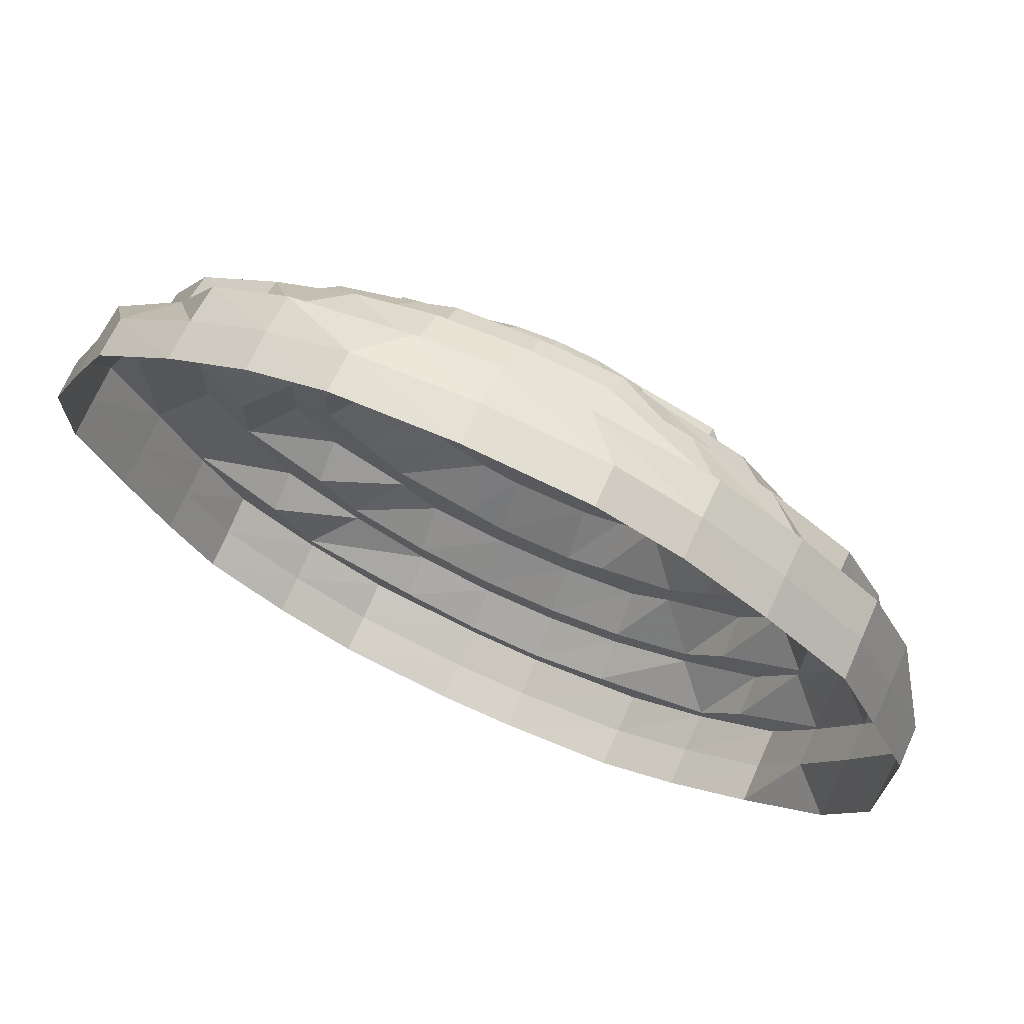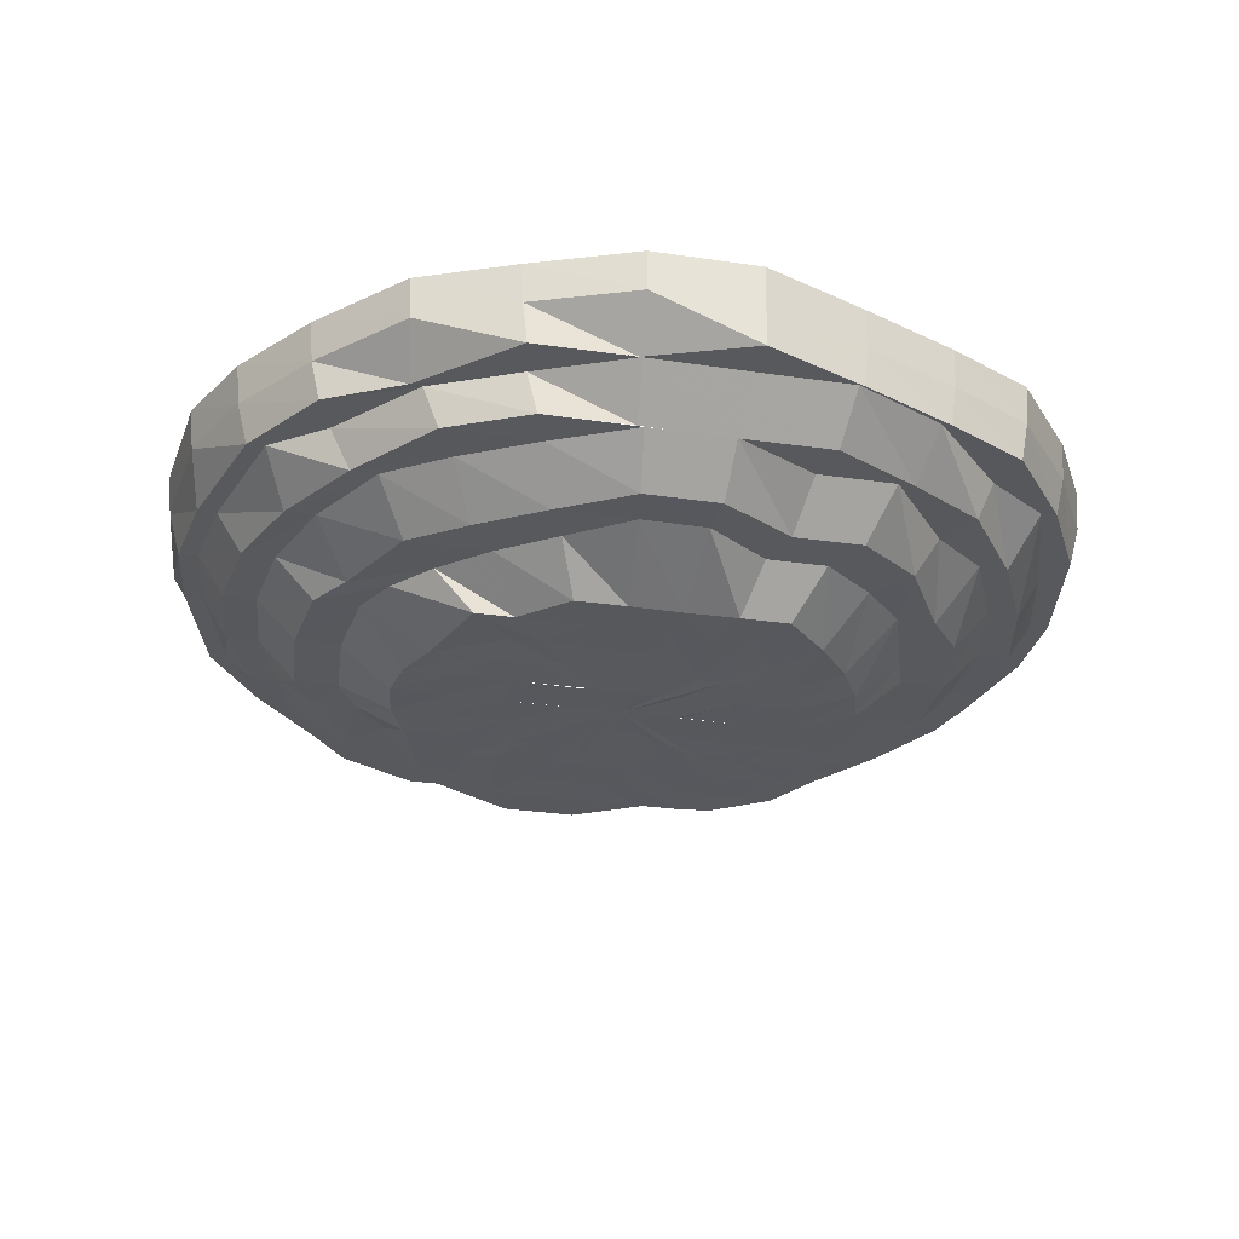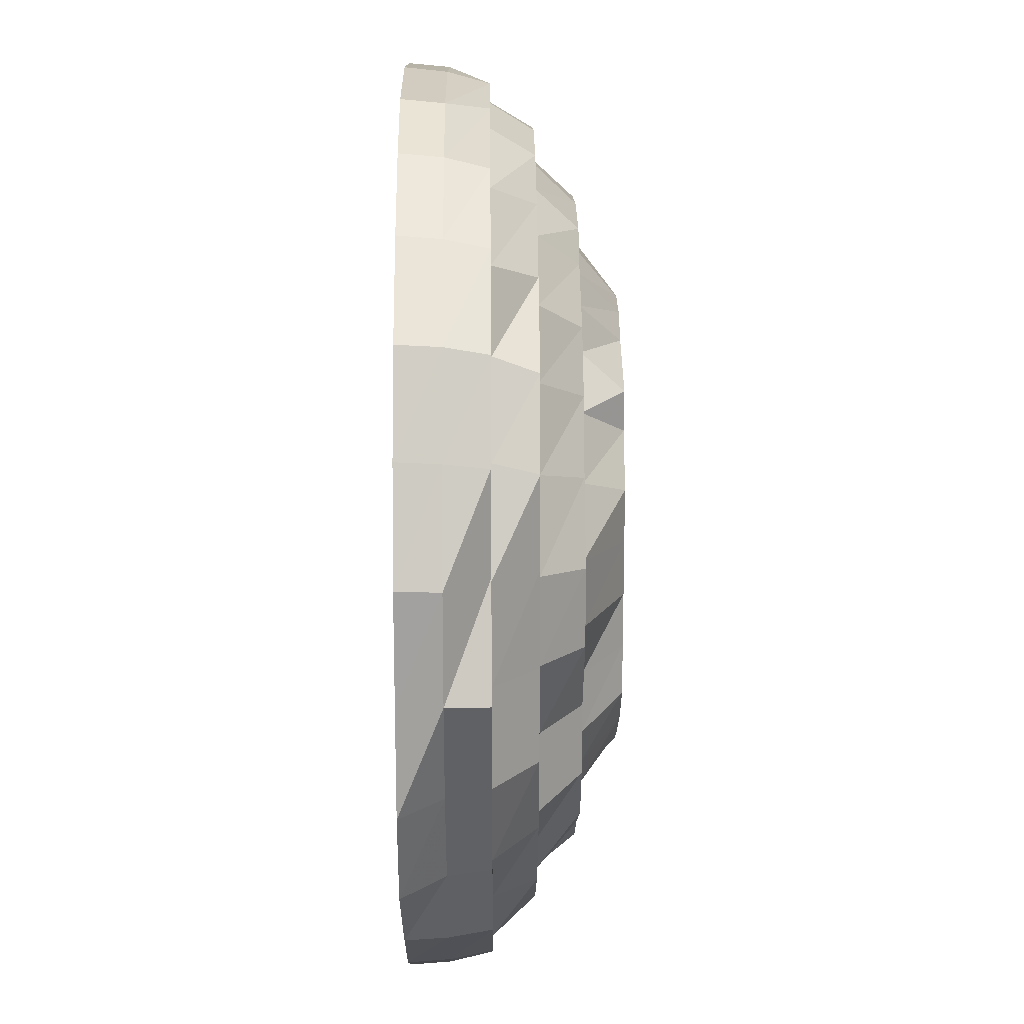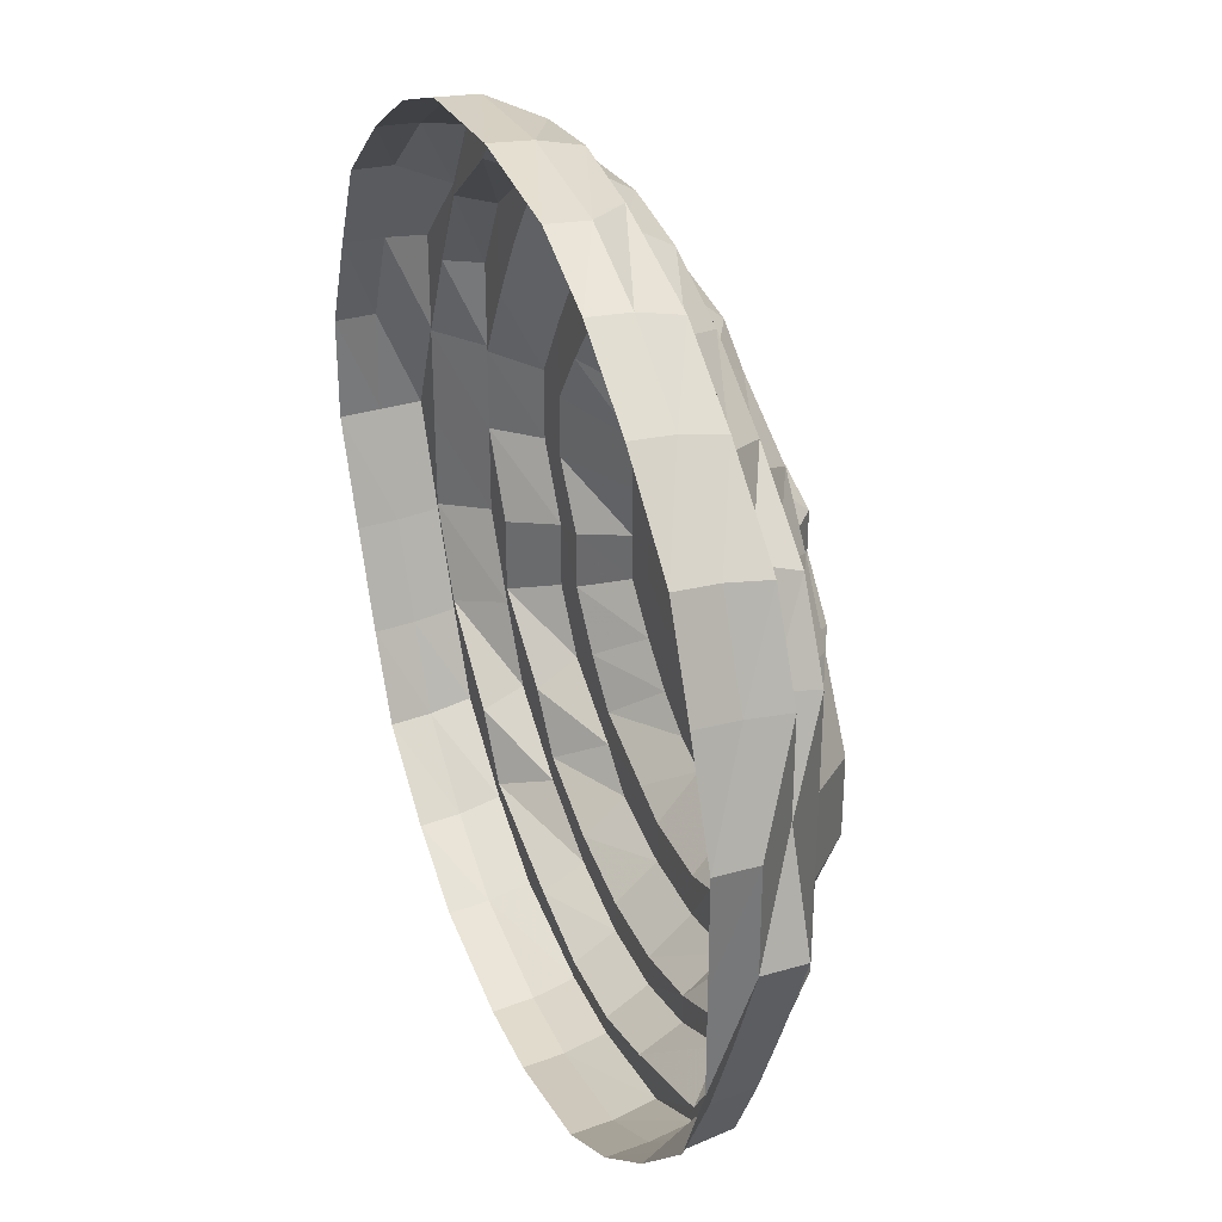
<metadata>
{"format":"obj","ext":"obj","renderer":"f3d","projection":"perspective","resolution":1024,"background":"white","views":[{"elev":71.1,"azim":-155.4,"up":"+Z"},{"elev":-29.2,"azim":77.5,"up":"+Y"},{"elev":17.9,"azim":-90.5,"up":"+Z"},{"elev":33.4,"azim":-111.5,"up":"+Z"}]}
</metadata>
<code>
o 28505
v 2224 1877 16.39
v 2224 1877 16.38
v 2224 1877 16.39
v 2224 1877 16.38
v 2224 1877 16.37
v 2224 1877 16.38
v 2224 1877 16.38
v 2224 1877 16.37
v 2224 1877 16.36
v 2224 1877 16.37
v 2224 1877 16.37
v 2224 1877 16.38
v 2224 1877 16.36
v 2224 1877 16.36
v 2224 1877 16.34
v 2224 1877 16.36
v 2224 1877 16.36
v 2224 1877 16.34
v 2224 1877 16.37
v 2224 1877 16.34
v 2224 1877 16.34
v 2224 1877 16.32
v 2224 1877 16.34
v 2224 1877 16.32
v 2224 1877 16.32
v 2224 1877 16.32
v 2224 1877 16.32
v 2224 1877 16.29
v 2224 1877 16.29
v 2225 1877 16.3
v 2225 1877 16.3
v 2224 1877 16.29
v 2224 1877 16.31
v 2224 1877 16.27
v 2224 1877 16.32
v 2224 1877 16.34
v 2224 1877 16.27
v 2225 1877 16.27
v 2225 1877 16.27
v 2225 1877 16.27
v 2224 1877 16.25
v 2224 1877 16.25
v 2224 1877 16.25
v 2225 1877 16.27
v 2224 1877 16.25
v 2224 1877 16.22
v 2224 1877 16.25
v 2224 1877 16.22
v 2224 1877 16.2
v 2224 1877 16.22
v 2224 1877 16.22
v 2224 1877 16.2
v 2224 1877 16.19
v 2224 1877 16.2
v 2224 1877 16.2
v 2224 1877 16.19
v 2224 1877 16.18
v 2224 1877 16.19
v 2224 1877 16.17
v 2224 1877 16.17
v 2224 1877 16.18
v 2224 1877 16.17
v 2224 1877 16.17
v 2224 1877 16.17
v 2224 1877 16.18
v 2224 1877 16.17
v 2224 1877 16.17
v 2224 1877 16.17
v 2224 1877 16.18
v 2224 1877 16.19
v 2224 1877 16.18
v 2224 1877 16.18
v 2224 1877 16.18
v 2224 1877 16.18
v 2224 1877 16.18
v 2224 1877 16.19
v 2224 1877 16.17
v 2224 1877 16.17
v 2224 1877 16.19
v 2224 1877 16.18
v 2224 1877 16.19
v 2224 1877 16.19
v 2224 1877 16.2
v 2224 1877 16.2
v 2224 1877 16.2
v 2224 1877 16.21
v 2224 1877 16.23
v 2224 1877 16.22
v 2224 1877 16.2
v 2224 1877 16.22
v 2224 1877 16.25
v 2224 1877 16.22
v 2224 1877 16.22
v 2224 1877 16.25
v 2224 1877 16.25
v 2224 1877 16.27
v 2224 1877 16.25
v 2224 1877 16.27
v 2224 1877 16.29
v 2224 1877 16.27
v 2224 1877 16.27
v 2224 1877 16.3
v 2224 1877 16.3
v 2224 1877 16.29
v 2224 1877 16.32
v 2224 1877 16.29
v 2224 1877 16.32
v 2224 1877 16.34
v 2224 1877 16.32
v 2224 1877 16.33
v 2224 1877 16.31
v 2224 1877 16.32
v 2224 1877 16.32
v 2224 1877 16.34
v 2224 1877 16.32
v 2224 1877 16.34
v 2224 1877 16.36
v 2224 1877 16.34
v 2224 1877 16.34
v 2224 1877 16.36
v 2224 1877 16.37
v 2224 1877 16.36
v 2224 1877 16.37
v 2224 1877 16.38
v 2224 1877 16.38
v 2224 1877 16.38
v 2224 1877 16.38
v 2224 1877 16.38
v 2224 1877 16.37
v 2224 1877 16.37
v 2224 1877 16.37
v 2224 1877 16.35
v 2224 1877 16.34
v 2224 1877 16.34
v 2224 1877 16.36
v 2224 1877 16.31
v 2224 1877 16.33
v 2224 1877 16.33
v 2224 1877 16.35
v 2224 1877 16.36
v 2224 1877 16.33
v 2224 1877 16.34
v 2224 1877 16.31
v 2224 1877 16.35
v 2224 1877 16.31
v 2224 1877 16.33
v 2224 1877 16.32
v 2224 1877 16.34
v 2224 1877 16.31
v 2224 1877 16.32
v 2224 1877 16.29
v 2224 1877 16.3
v 2224 1877 16.29
v 2224 1877 16.29
v 2224 1877 16.27
v 2224 1877 16.27
v 2224 1877 16.27
v 2224 1877 16.29
v 2224 1877 16.25
v 2224 1877 16.27
v 2224 1877 16.26
v 2224 1877 16.26
v 2224 1877 16.25
v 2224 1877 16.24
v 2224 1877 16.25
v 2224 1877 16.25
v 2225 1877 16.27
v 2224 1877 16.24
v 2224 1877 16.23
v 2224 1877 16.23
v 2224 1877 16.23
v 2224 1877 16.22
v 2224 1877 16.21
v 2224 1877 16.22
v 2224 1877 16.22
v 2224 1877 16.2
v 2224 1877 16.21
v 2224 1877 16.23
v 2224 1877 16.22
v 2224 1877 16.2
v 2224 1877 16.21
v 2224 1877 16.23
v 2224 1877 16.24
v 2224 1877 16.25
v 2224 1877 16.23
v 2224 1877 16.22
v 2224 1877 16.21
v 2224 1877 16.23
v 2224 1877 16.22
v 2224 1877 16.24
v 2224 1877 16.24
v 2224 1877 16.25
v 2224 1877 16.25
v 2224 1877 16.25
v 2224 1877 16.26
v 2224 1877 16.26
v 2224 1877 16.25
v 2224 1877 16.26
v 2224 1877 16.26
v 2224 1877 16.26
v 2224 1877 16.26
v 2224 1877 16.26
v 2224 1877 16.27
v 2224 1877 16.28
v 2224 1877 16.27
v 2224 1877 16.27
v 2224 1877 16.27
v 2224 1877 16.27
v 2224 1877 16.27
v 2224 1877 16.28
v 2224 1877 16.3
v 2224 1877 16.28
v 2224 1877 16.28
v 2224 1877 16.31
v 2224 1877 16.29
v 2224 1877 16.33
v 2224 1877 16.3
v 2224 1877 16.31
v 2224 1877 16.32
v 2224 1877 16.31
v 2224 1877 16.32
v 2224 1877 16.35
v 2224 1877 16.34
v 2224 1877 16.32
v 2224 1877 16.36
v 2224 1877 16.35
v 2224 1877 16.37
v 2224 1877 16.36
v 2224 1877 16.37
v 2224 1877 16.37
v 2224 1877 16.36
v 2224 1877 16.35
v 2224 1877 16.36
v 2224 1877 16.36
v 2224 1877 16.35
v 2224 1877 16.34
v 2224 1877 16.32
v 2224 1877 16.34
v 2224 1877 16.35
v 2224 1877 16.33
v 2224 1877 16.34
v 2224 1877 16.32
v 2224 1877 16.29
v 2224 1877 16.31
v 2224 1877 16.34
v 2224 1877 16.35
v 2224 1877 16.33
v 2224 1877 16.35
v 2224 1877 16.35
v 2224 1877 16.33
v 2224 1877 16.31
v 2224 1877 16.34
v 2224 1877 16.32
v 2224 1877 16.34
v 2224 1877 16.34
v 2224 1877 16.33
v 2224 1877 16.33
v 2224 1877 16.31
v 2224 1877 16.34
v 2224 1877 16.33
v 2224 1877 16.34
v 2224 1877 16.33
v 2224 1877 16.33
v 2224 1877 16.31
v 2224 1877 16.31
v 2224 1877 16.32
v 2224 1877 16.32
v 2224 1877 16.3
v 2224 1877 16.3
v 2224 1877 16.3
v 2224 1877 16.29
v 2224 1877 16.29
v 2224 1877 16.28
v 2224 1877 16.29
v 2224 1877 16.28
v 2224 1877 16.29
v 2224 1877 16.28
v 2224 1877 16.29
v 2224 1877 16.3
v 2224 1877 16.32
v 2224 1877 16.3
v 2224 1877 16.29
v 2224 1877 16.33
v 2224 1877 16.31
v 2224 1877 16.32
v 2224 1877 16.32
v 2224 1877 16.3
v 2224 1877 16.31
v 2224 1877 16.31
v 2224 1877 16.31
v 2224 1877 16.3
v 2224 1877 16.29
v 2224 1877 16.29
v 2224 1877 16.29
v 2224 1877 16.29
v 2224 1877 16.27
v 2224 1877 16.29
v 2224 1877 16.27
v 2224 1877 16.27
v 2224 1877 16.25
v 2224 1877 16.27
v 2224 1877 16.25
v 2224 1877 16.22
v 2224 1877 16.25
v 2224 1877 16.2
v 2224 1877 16.23
v 2224 1877 16.25
v 2224 1877 16.21
v 2224 1877 16.23
v 2224 1877 16.2
v 2224 1877 16.22
v 2224 1877 16.2
v 2224 1877 16.19
v 2224 1877 16.22
v 2224 1877 16.24
v 2224 1877 16.21
v 2224 1877 16.19
v 2224 1877 16.2
v 2224 1877 16.23
v 2224 1877 16.24
v 2224 1877 16.22
v 2224 1877 16.25
v 2224 1877 16.24
v 2224 1877 16.21
v 2224 1877 16.23
v 2224 1877 16.2
v 2224 1877 16.19
v 2224 1877 16.21
v 2224 1877 16.23
v 2224 1877 16.2
v 2224 1877 16.19
v 2224 1877 16.19
v 2224 1877 16.2
v 2224 1877 16.21
v 2224 1877 16.2
v 2224 1877 16.19
v 2224 1877 16.27
v 2224 1877 16.29
v 2224 1877 16.25
v 2224 1877 16.27
v 2224 1877 16.26
v 2224 1877 16.3
v 2224 1877 16.29
v 2224 1877 16.27
v 2224 1877 16.26
v 2224 1877 16.3
v 2224 1877 16.29
v 2224 1877 16.28
v 2224 1877 16.27
v 2224 1877 16.26
v 2224 1877 16.28
v 2224 1877 16.29
v 2224 1877 16.27
v 2224 1877 16.28
v 2224 1877 16.26
v 2224 1877 16.27
v 2224 1877 16.28
v 2224 1877 16.28
v 2224 1877 16.28
v 2224 1877 16.29
v 2224 1877 16.29
v 2224 1877 16.3
v 2224 1877 16.29
v 2224 1877 16.27
v 2224 1877 16.26
v 2224 1877 16.27
v 2224 1877 16.25
v 2224 1877 16.26
v 2224 1877 16.24
v 2224 1877 16.27
v 2224 1877 16.25
v 2224 1877 16.24
v 2224 1877 16.26
v 2224 1877 16.25
f 1 2 3
f 3 2 4
f 2 5 4
f 6 1 3
f 7 1 6
f 4 5 8
f 5 9 8
f 10 7 6
f 11 7 10
f 6 3 12
f 13 11 10
f 14 11 13
f 15 13 16
f 13 10 17
f 18 14 13
f 10 6 19
f 17 10 19
f 19 6 12
f 20 14 18
f 18 13 21
f 22 21 23
f 24 20 18
f 25 18 21
f 24 18 25
f 25 21 26
f 27 20 24
f 28 24 25
f 29 25 26
f 30 27 24
f 30 24 28
f 31 27 30
f 29 26 32
f 32 26 33
f 34 29 32
f 35 36 33
f 37 29 34
f 38 28 37
f 38 30 28
f 39 30 38
f 39 31 30
f 40 31 39
f 41 38 37
f 42 40 39
f 43 39 44
f 42 39 45
f 46 42 43
f 47 40 42
f 48 47 42
f 49 48 46
f 48 42 50
f 51 47 48
f 52 51 48
f 53 52 49
f 52 48 54
f 55 51 52
f 56 55 52
f 57 55 56
f 56 52 58
f 59 57 56
f 60 57 59
f 61 56 58
f 59 56 61
f 62 60 59
f 63 60 62
f 64 59 61
f 62 59 64
f 61 58 65
f 66 63 62
f 67 63 66
f 68 62 64
f 66 62 68
f 64 61 69
f 69 61 65
f 65 58 70
f 71 64 69
f 68 64 71
f 69 65 72
f 73 66 68
f 71 69 74
f 74 69 72
f 75 68 71
f 73 68 75
f 76 71 74
f 75 71 76
f 77 66 73
f 77 67 66
f 78 67 77
f 79 78 77
f 80 78 79
f 81 77 73
f 79 77 81
f 82 73 75
f 81 73 82
f 83 79 81
f 84 80 79
f 84 79 83
f 85 80 84
f 83 81 86
f 86 81 82
f 87 83 86
f 88 84 89
f 90 85 84
f 91 90 88
f 90 84 92
f 93 85 90
f 94 93 90
f 94 90 95
f 96 94 91
f 97 93 94
f 98 97 94
f 99 98 96
f 98 94 100
f 101 97 98
f 102 101 98
f 103 101 102
f 102 98 104
f 105 104 106
f 107 102 104
f 108 107 105
f 107 104 109
f 110 109 111
f 112 102 107
f 112 103 102
f 113 103 112
f 114 112 115
f 116 113 112
f 117 116 114
f 116 112 118
f 119 113 116
f 120 119 116
f 121 120 117
f 9 119 120
f 120 116 122
f 8 9 120
f 8 120 123
f 124 8 123
f 4 8 124
f 124 123 125
f 126 4 124
f 3 4 126
f 12 3 126
f 126 124 127
f 127 124 125
f 12 126 128
f 128 126 127
f 125 123 129
f 130 12 128
f 19 12 130
f 128 127 131
f 132 19 130
f 17 19 132
f 133 17 132
f 134 135 133
f 136 133 137
f 133 132 138
f 132 130 139
f 138 132 139
f 130 128 140
f 139 130 140
f 140 128 131
f 138 139 141
f 139 140 142
f 141 139 142
f 143 138 141
f 142 140 144
f 140 131 144
f 145 146 143
f 141 142 147
f 142 144 148
f 147 142 148
f 149 141 147
f 143 141 149
f 147 148 150
f 151 33 143
f 149 147 152
f 152 147 150
f 153 143 149
f 151 143 153
f 154 149 152
f 153 149 154
f 155 151 153
f 156 151 155
f 157 153 154
f 155 153 157
f 154 152 158
f 159 156 155
f 157 154 160
f 160 154 158
f 161 155 157
f 159 155 161
f 162 157 160
f 161 157 162
f 163 156 159
f 163 34 156
f 164 159 161
f 165 34 163
f 165 37 34
f 41 37 165
f 166 167 41
f 168 163 159
f 168 159 164
f 169 165 163
f 169 163 168
f 170 41 165
f 170 165 169
f 171 41 170
f 171 45 41
f 172 166 171
f 173 171 170
f 174 170 169
f 173 170 174
f 174 169 175
f 175 169 168
f 176 173 174
f 177 174 175
f 176 174 177
f 175 168 178
f 178 168 164
f 177 175 179
f 179 175 178
f 180 176 177
f 181 177 179
f 180 177 181
f 179 178 182
f 178 164 183
f 182 178 183
f 183 164 184
f 164 161 184
f 184 161 162
f 181 179 185
f 185 179 182
f 186 181 185
f 187 181 186
f 187 180 181
f 186 185 188
f 189 187 186
f 189 186 188
f 185 182 190
f 188 185 190
f 190 182 191
f 182 183 191
f 188 190 192
f 191 183 193
f 183 184 193
f 190 191 194
f 192 190 194
f 192 194 195
f 195 194 196
f 194 191 197
f 191 193 197
f 194 197 196
f 193 184 198
f 184 162 198
f 197 193 199
f 193 198 199
f 197 199 200
f 196 197 200
f 198 162 201
f 162 160 201
f 199 198 202
f 198 201 202
f 200 199 203
f 199 202 203
f 196 200 204
f 200 203 204
f 203 202 205
f 203 205 204
f 202 201 206
f 202 206 205
f 201 160 207
f 201 207 206
f 160 158 207
f 205 206 208
f 205 208 204
f 206 207 209
f 206 209 208
f 207 158 210
f 207 210 209
f 158 211 210
f 158 152 211
f 152 150 211
f 208 209 212
f 208 212 204
f 209 210 213
f 209 213 212
f 211 150 214
f 210 211 215
f 211 214 215
f 210 215 213
f 150 216 214
f 215 214 217
f 150 148 216
f 218 216 219
f 220 221 217
f 148 222 216
f 148 144 222
f 216 222 223
f 216 223 224
f 144 225 222
f 144 131 225
f 222 226 223
f 222 225 226
f 131 227 225
f 131 127 227
f 127 125 227
f 225 227 228
f 225 228 226
f 227 125 229
f 227 229 228
f 125 129 229
f 230 231 129
f 226 228 232
f 228 229 233
f 228 233 232
f 229 129 234
f 229 234 233
f 129 235 234
f 129 122 235
f 231 236 235
f 236 237 238
f 235 118 238
f 235 238 239
f 234 235 239
f 239 238 240
f 241 242 240
f 242 243 244
f 239 240 245
f 234 239 246
f 246 239 245
f 233 234 246
f 245 240 247
f 233 246 248
f 232 233 248
f 246 245 249
f 248 246 249
f 250 251 247
f 245 247 252
f 249 245 252
f 252 247 253
f 248 249 254
f 249 252 255
f 254 249 255
f 255 252 256
f 252 253 256
f 254 255 257
f 247 258 253
f 247 244 258
f 259 248 254
f 232 248 259
f 259 254 260
f 260 254 257
f 261 232 259
f 226 232 261
f 223 226 261
f 261 259 262
f 262 259 260
f 223 261 263
f 263 261 262
f 224 223 263
f 224 263 264
f 217 224 264
f 263 262 265
f 264 263 265
f 262 260 266
f 265 262 266
f 266 260 267
f 260 257 267
f 265 266 268
f 266 267 269
f 270 265 268
f 264 265 270
f 270 268 271
f 272 264 270
f 217 264 272
f 273 270 271
f 272 270 273
f 273 271 204
f 271 274 204
f 275 272 273
f 275 273 204
f 276 217 272
f 276 272 275
f 215 217 276
f 213 215 276
f 277 276 275
f 213 276 277
f 277 275 204
f 212 213 277
f 212 277 204
f 274 278 204
f 274 269 278
f 269 279 278
f 269 267 279
f 267 280 279
f 267 257 280
f 279 280 281
f 279 281 282
f 282 281 278
f 257 283 280
f 257 255 283
f 255 256 283
f 280 283 284
f 280 284 281
f 283 256 285
f 283 285 284
f 256 286 285
f 256 253 286
f 281 284 287
f 281 287 278
f 284 285 288
f 284 288 287
f 285 286 289
f 285 289 288
f 253 290 286
f 253 258 290
f 286 291 289
f 286 290 291
f 258 292 290
f 258 293 292
f 244 293 258
f 244 294 293
f 290 292 295
f 290 295 291
f 292 296 295
f 297 298 294
f 294 299 293
f 294 100 299
f 298 300 299
f 293 299 301
f 299 302 301
f 300 303 302
f 301 302 304
f 303 305 87
f 302 87 304
f 302 92 87
f 304 87 306
f 87 86 306
f 304 306 307
f 296 304 307
f 306 86 308
f 86 82 308
f 306 308 309
f 308 82 310
f 82 75 310
f 310 75 76
f 308 310 311
f 309 308 311
f 310 76 312
f 311 310 312
f 312 76 313
f 76 74 313
f 311 312 314
f 309 311 315
f 315 311 314
f 314 312 316
f 312 313 316
f 313 74 317
f 74 72 317
f 316 313 318
f 313 317 318
f 314 316 319
f 315 314 320
f 320 314 319
f 319 316 321
f 316 318 321
f 320 319 322
f 319 321 323
f 322 319 323
f 321 318 324
f 323 321 325
f 321 324 325
f 318 326 324
f 318 317 326
f 317 327 326
f 317 72 327
f 324 326 328
f 325 324 329
f 324 328 329
f 326 330 328
f 326 327 330
f 329 328 189
f 328 187 189
f 328 330 187
f 330 180 187
f 330 331 180
f 327 331 330
f 331 176 180
f 72 332 327
f 327 332 331
f 72 65 332
f 331 333 176
f 332 333 331
f 333 173 176
f 65 70 332
f 332 70 333
f 333 334 173
f 70 334 333
f 334 171 173
f 334 50 171
f 70 54 334
f 335 172 334
f 336 335 70
f 295 296 337
f 296 307 337
f 295 337 338
f 291 295 338
f 337 307 339
f 307 309 339
f 339 309 315
f 337 339 340
f 338 337 340
f 339 315 341
f 340 339 341
f 341 315 320
f 291 338 342
f 289 291 342
f 338 340 343
f 342 338 343
f 340 341 344
f 343 340 344
f 341 320 345
f 344 341 345
f 345 320 322
f 289 342 346
f 288 289 346
f 342 343 347
f 346 342 347
f 343 344 348
f 347 343 348
f 344 345 349
f 348 344 349
f 349 345 350
f 345 322 350
f 348 349 351
f 347 348 352
f 352 348 351
f 351 349 353
f 349 350 353
f 352 351 354
f 350 322 355
f 322 323 355
f 353 350 356
f 350 355 356
f 351 353 357
f 354 351 357
f 353 356 358
f 357 353 358
f 354 357 204
f 357 358 204
f 359 352 354
f 359 354 204
f 360 352 359
f 360 347 352
f 346 347 360
f 361 360 359
f 361 359 204
f 362 346 360
f 362 360 361
f 288 346 362
f 287 288 362
f 363 362 361
f 287 362 363
f 363 361 204
f 278 287 363
f 278 363 204
f 358 364 204
f 358 356 364
f 356 365 364
f 356 355 365
f 364 366 204
f 364 365 366
f 355 367 365
f 355 323 367
f 323 325 367
f 365 367 368
f 365 368 366
f 367 325 369
f 367 369 368
f 325 329 369
f 366 368 370
f 366 370 204
f 368 371 370
f 369 329 372
f 369 372 371
f 329 189 372
f 372 189 188
f 370 373 204
f 370 371 373
f 373 196 204
f 371 372 374
f 371 374 373
f 372 188 374
f 373 374 196
f 374 188 192
f 374 192 196

</code>
